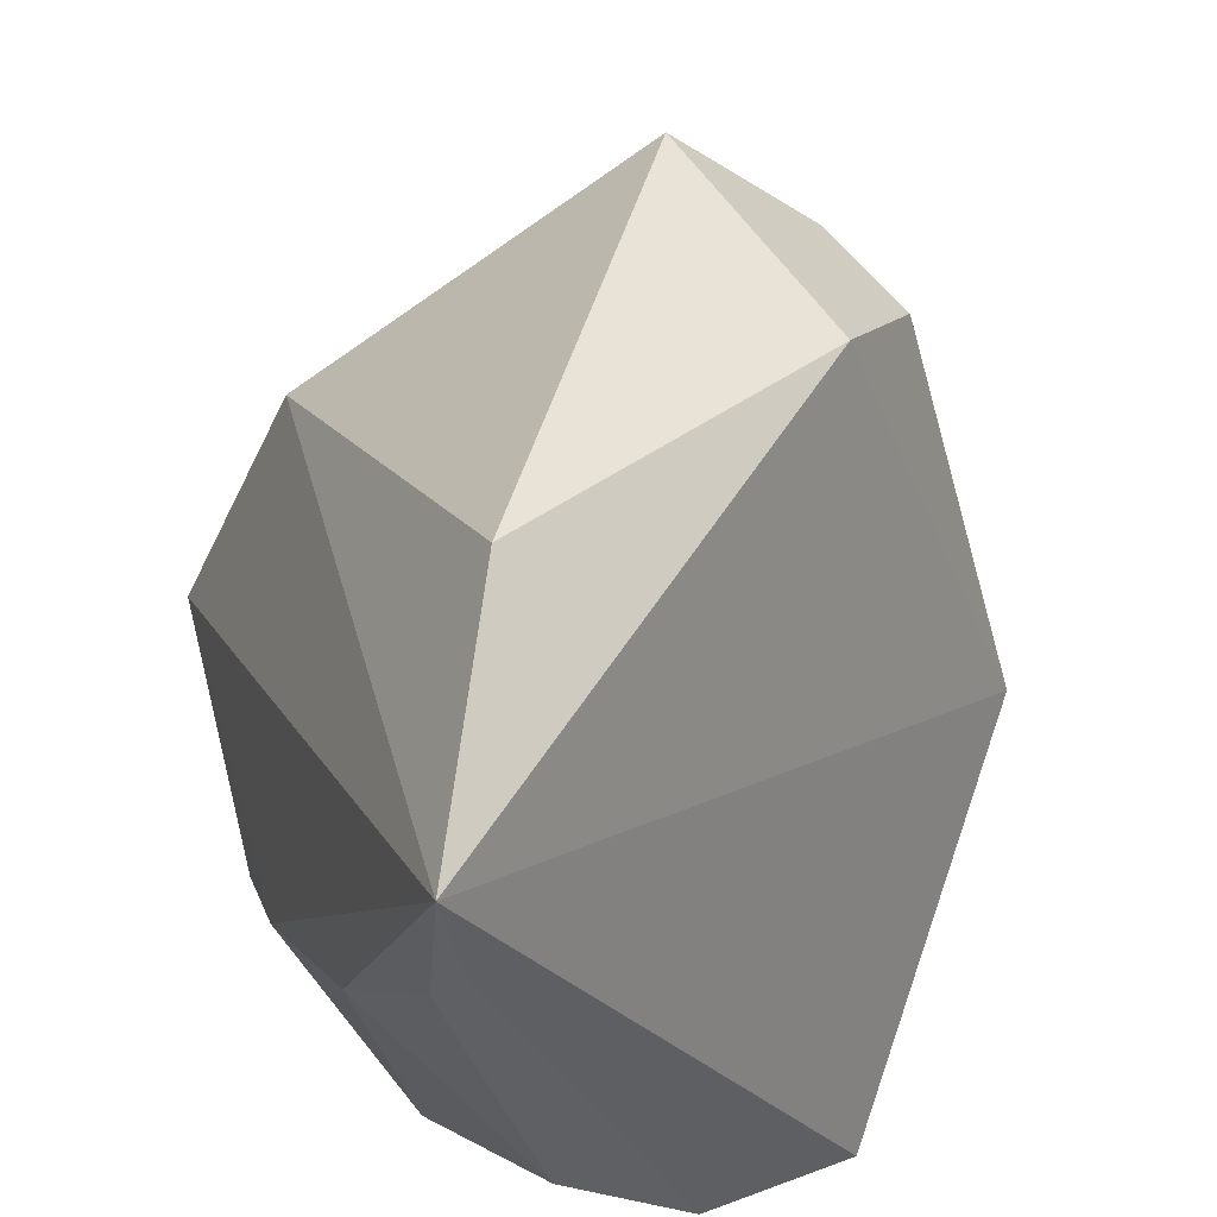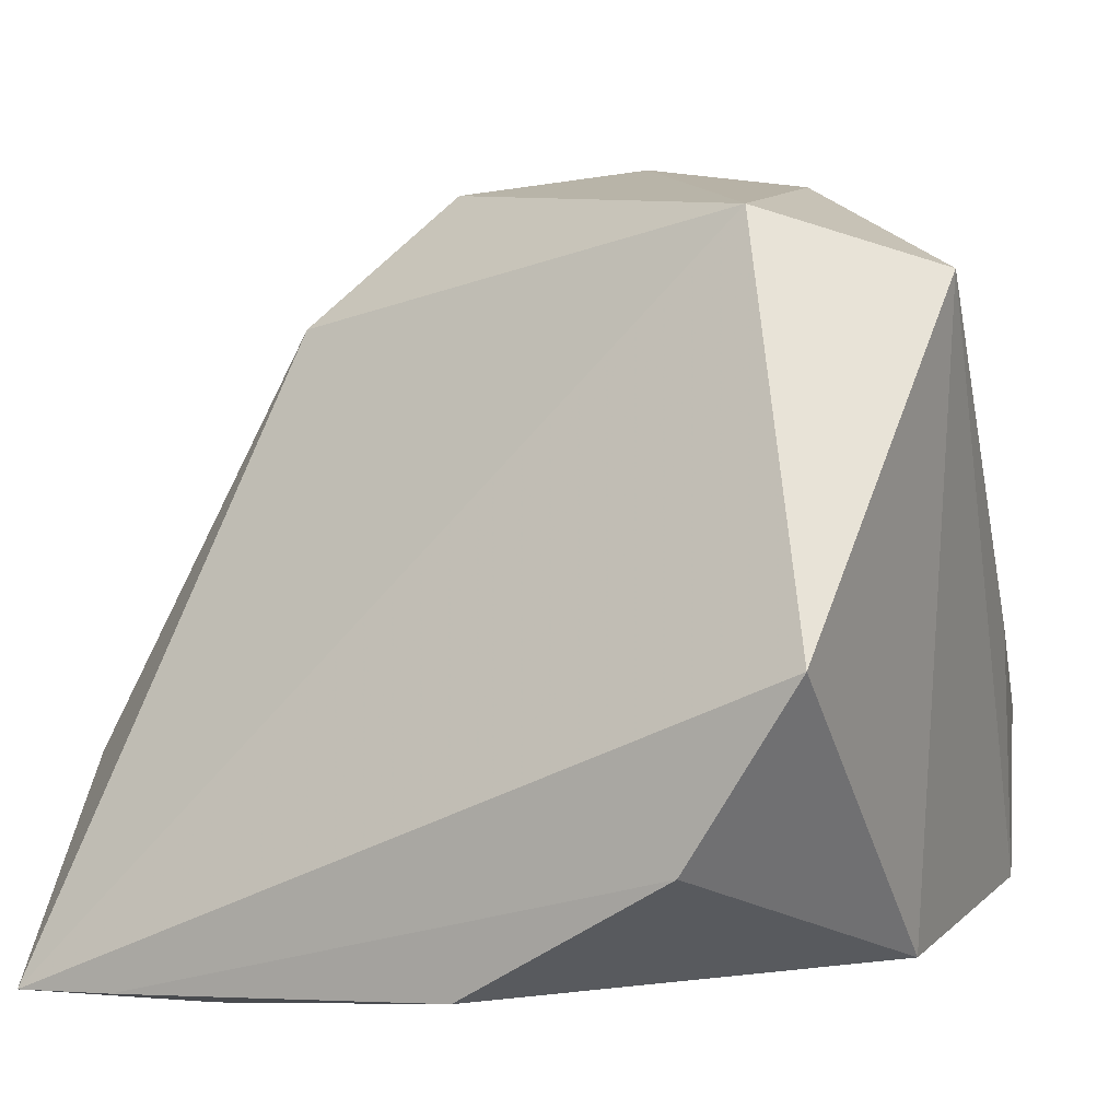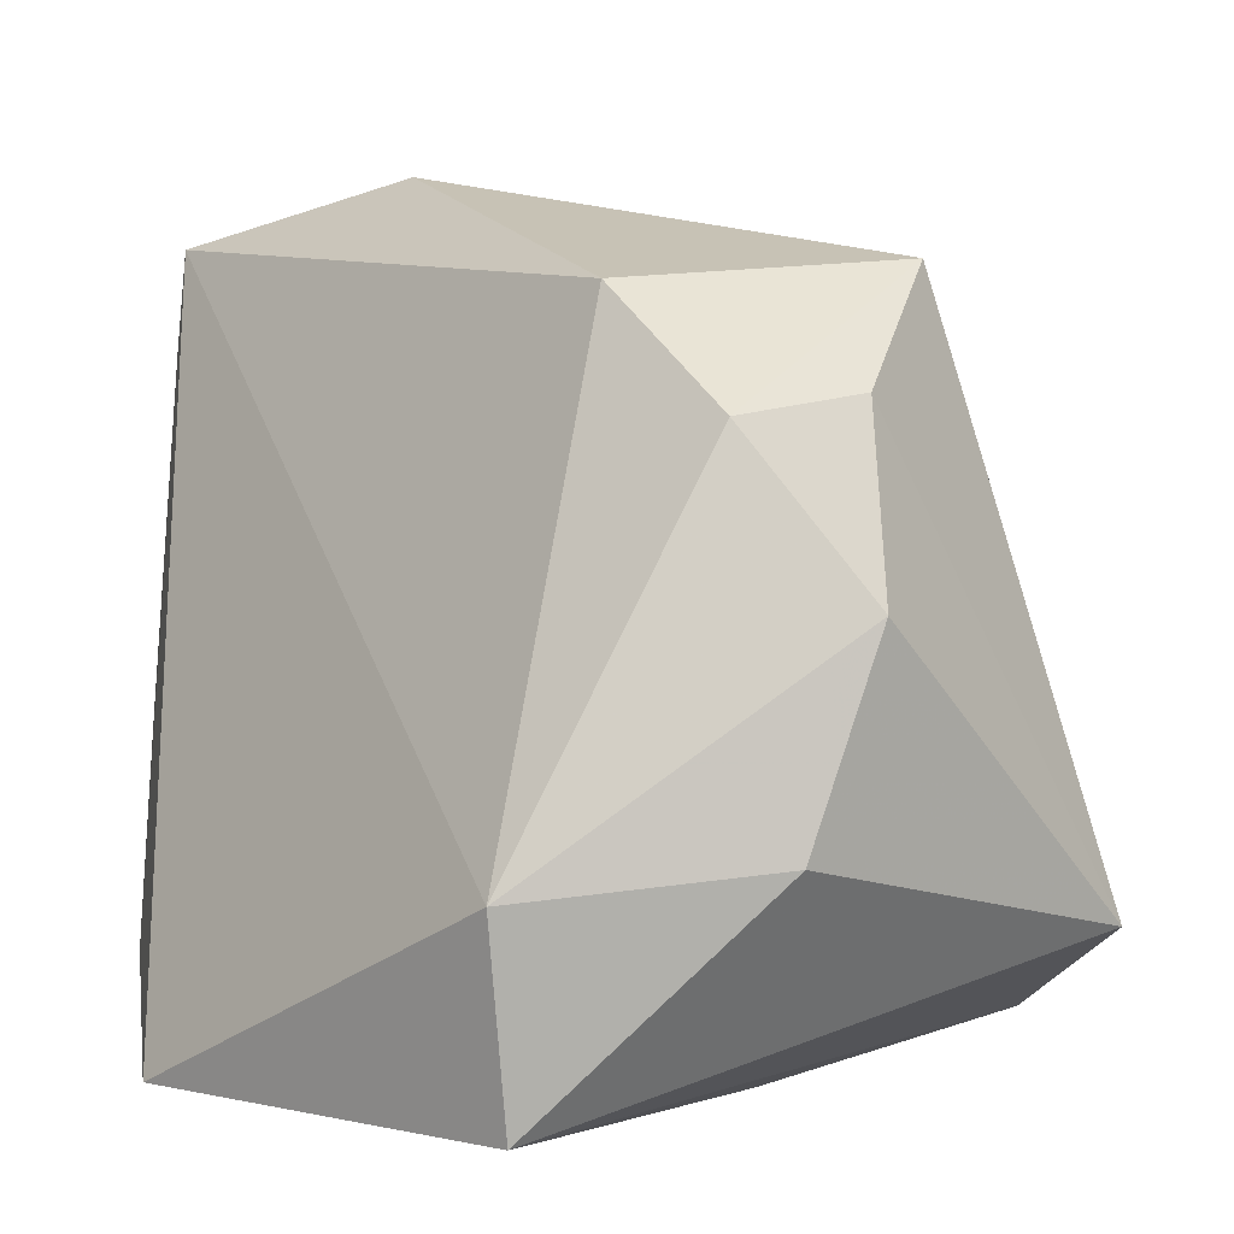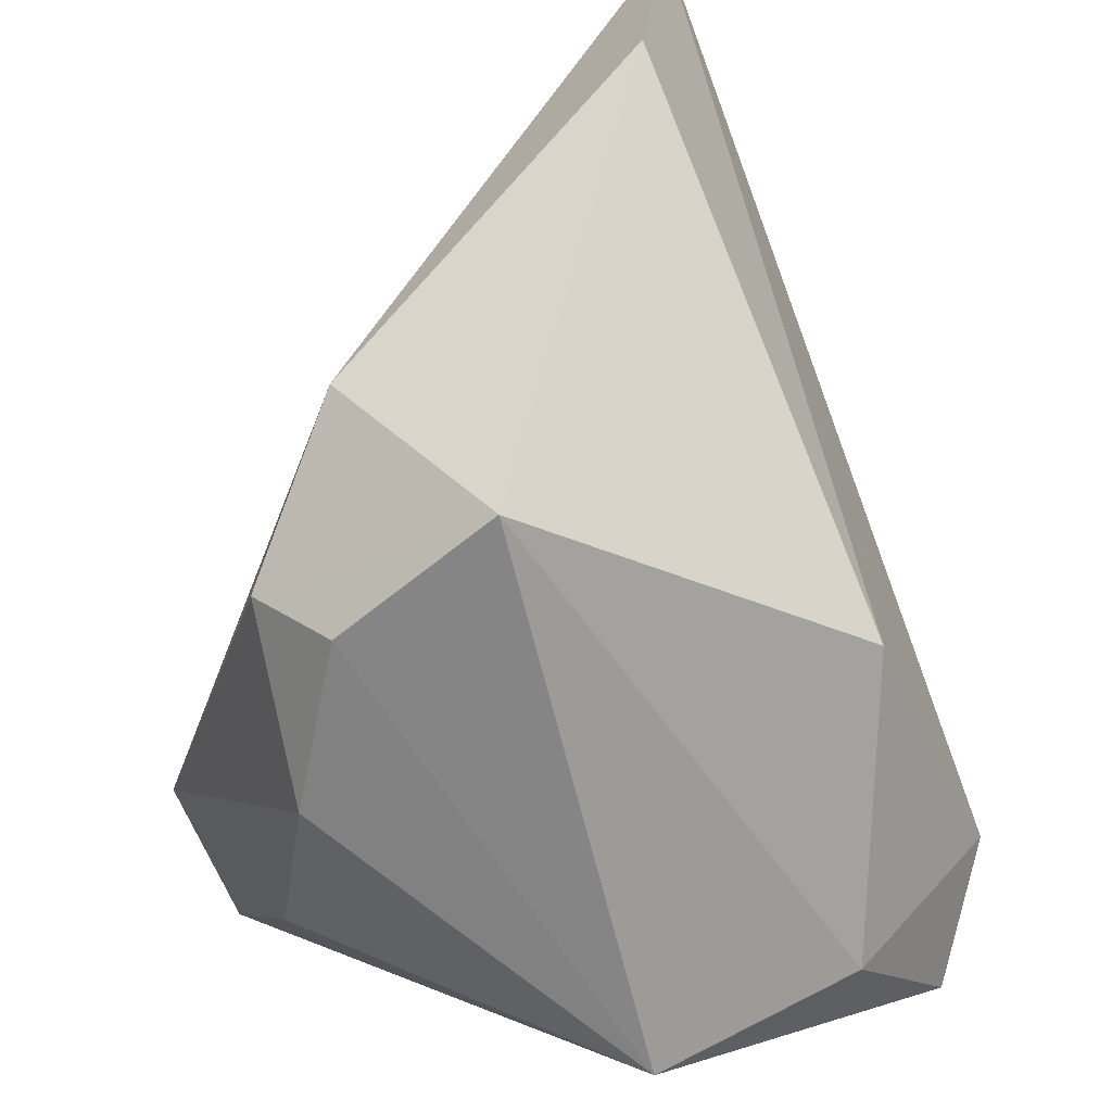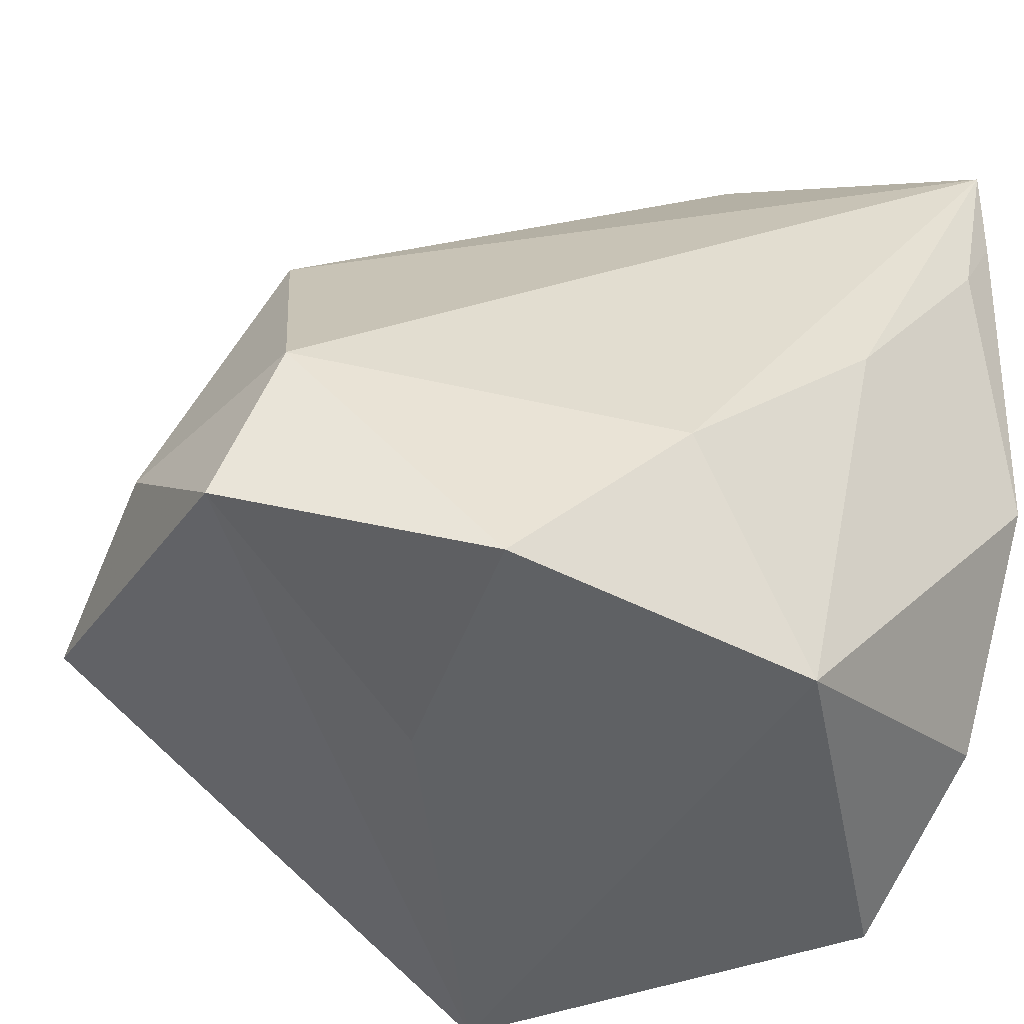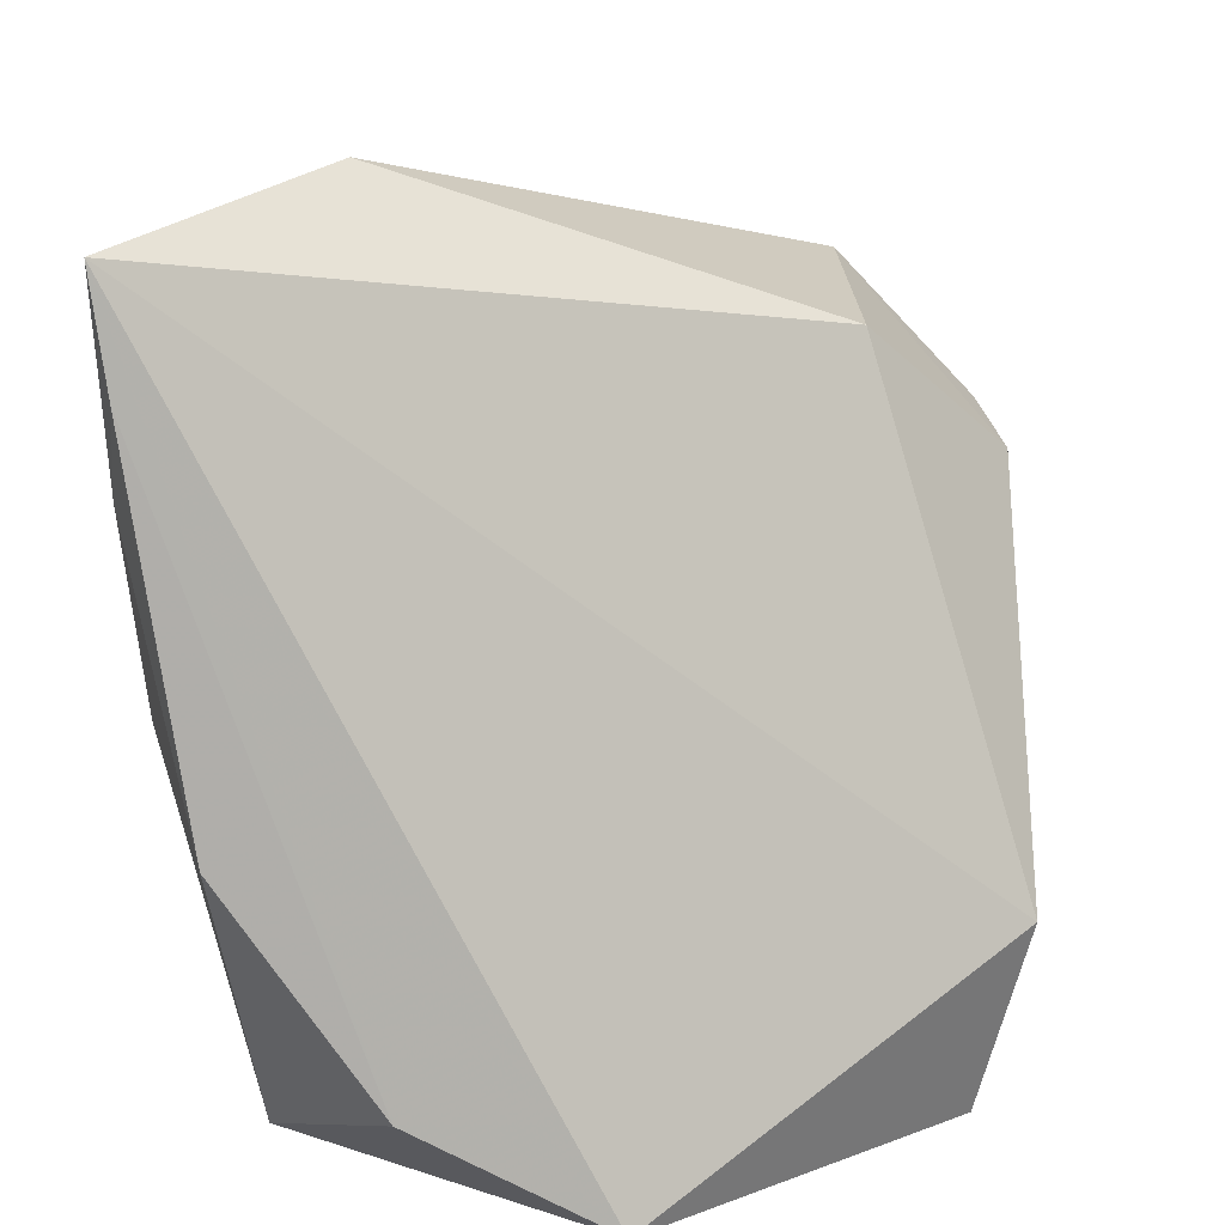
<metadata>
{"format":"obj","ext":"obj","renderer":"f3d","projection":"perspective","resolution":1024,"background":"white","views":[{"elev":53.5,"azim":-119.8,"up":"+Y"},{"elev":13.0,"azim":-65.7,"up":"+Z"},{"elev":-2.7,"azim":-4.1,"up":"+Y"},{"elev":38.7,"azim":59.6,"up":"+Y"},{"elev":-46.6,"azim":154.1,"up":"+Y"},{"elev":16.0,"azim":-87.3,"up":"+Y"}]}
</metadata>
<code>
v -0.04199 -0.0337 0.006838
v 0.01508 -0.03552 -0.002556
v 0.01387 -0.01344 0.04222
v 0.03561 0.01472 -0.01314
v -0.01766 0.05402 -0.01791
v 0.02064 0.007164 0.04269
v 0.04663 -0.01617 -0.00534
v 0.04344 -0.02925 -0.01891
v -0.01003 -0.03633 0.03769
v -0.04217 0.03783 -0.03404
v 0.03918 -0.01402 -0.02548
v -0.0415 0.04933 -0.0357
v 0.0006412 -0.01625 -0.03495
v 0.0268 0.0395 0.02413
v -0.03745 0.02851 -0.03513
v 0.02007 0.02597 0.0379
v 0.007958 0.0236 0.04039
v -0.02059 0.004614 -0.03621
v -0.001655 0.03704 0.02651
v 0.01853 -0.03633 -0.0306
v -0.01545 -0.03633 -0.02786
v -0.04394 -0.0006532 -0.02805
v -0.04394 -0.02283 -0.01272
v 0.04549 -0.01938 0.0182
v -0.01197 -0.01631 0.04301
f 12 23 1
f 25 1 9
f 12 1 25
f 5 4 12
f 5 14 4
f 9 20 2
f 8 2 20
f 8 24 9
f 9 2 8
f 16 14 17
f 16 24 14
f 12 18 15
f 15 18 22
f 21 1 23
f 23 22 21
f 22 18 21
f 21 20 9
f 9 1 21
f 12 25 19
f 19 25 17
f 19 5 12
f 17 14 19
f 14 5 19
f 24 8 7
f 4 14 7
f 14 24 7
f 9 24 3
f 3 25 9
f 12 15 10
f 10 15 22
f 10 23 12
f 10 22 23
f 20 21 13
f 13 21 18
f 13 18 12
f 24 16 6
f 6 3 24
f 6 16 17
f 17 25 6
f 25 3 6
f 11 8 20
f 20 13 11
f 4 7 11
f 11 7 8
f 11 13 12
f 12 4 11

</code>
